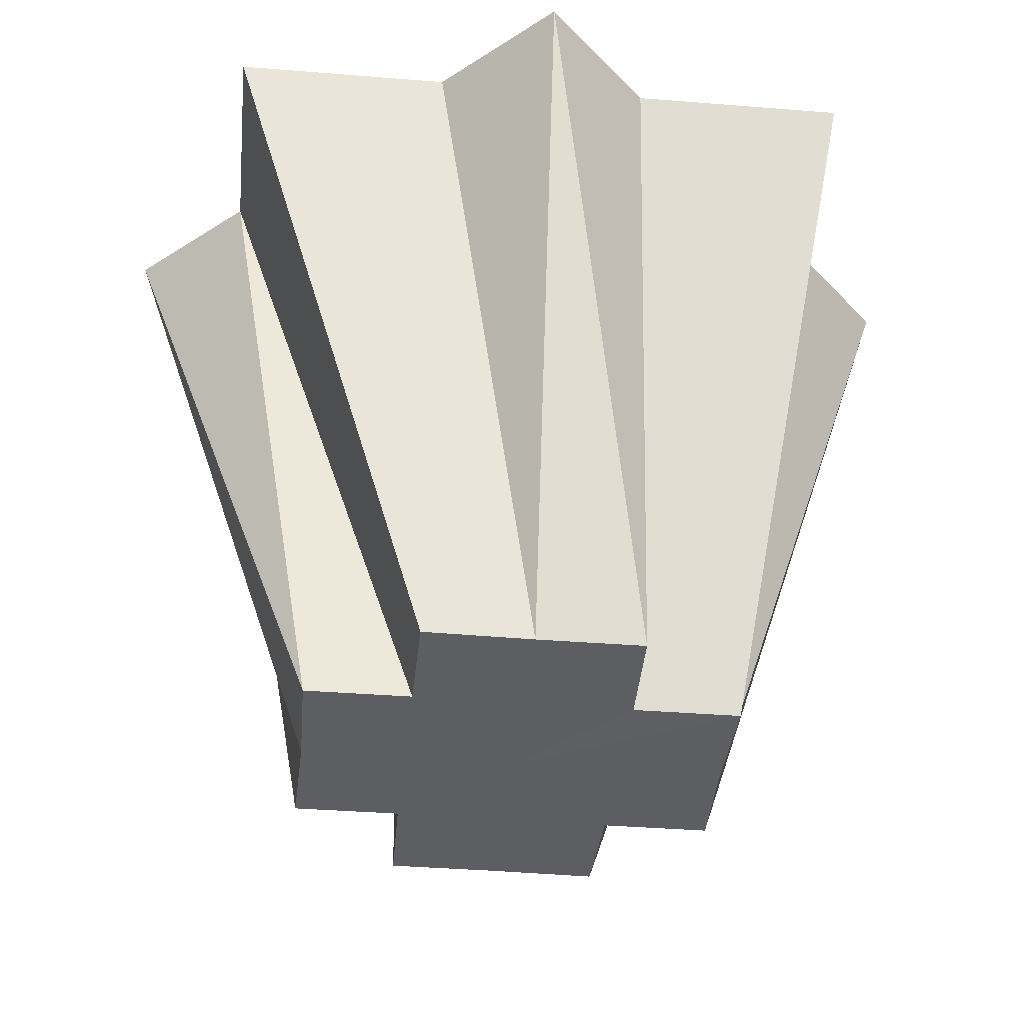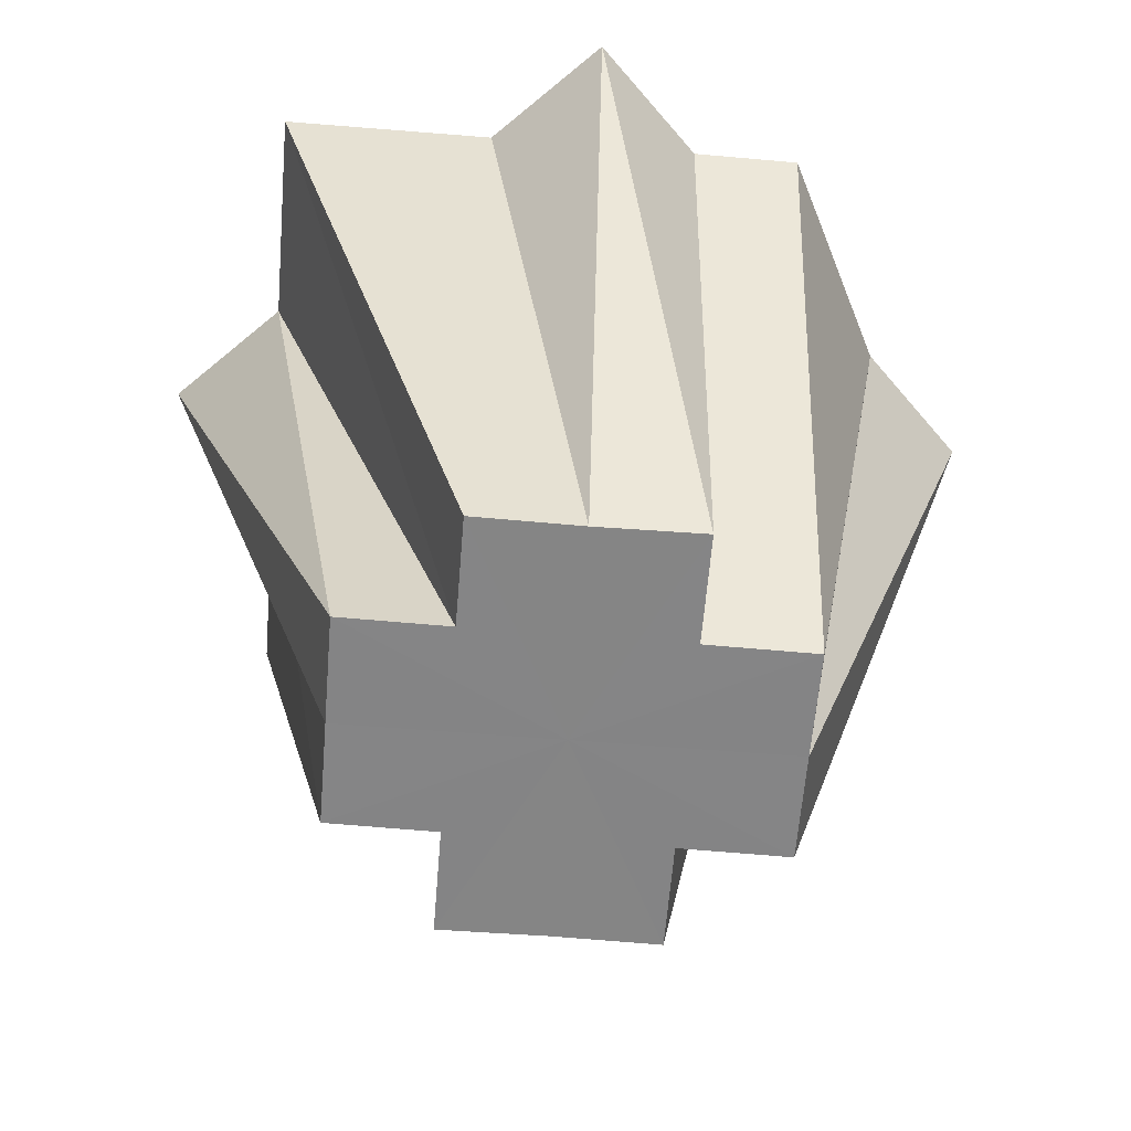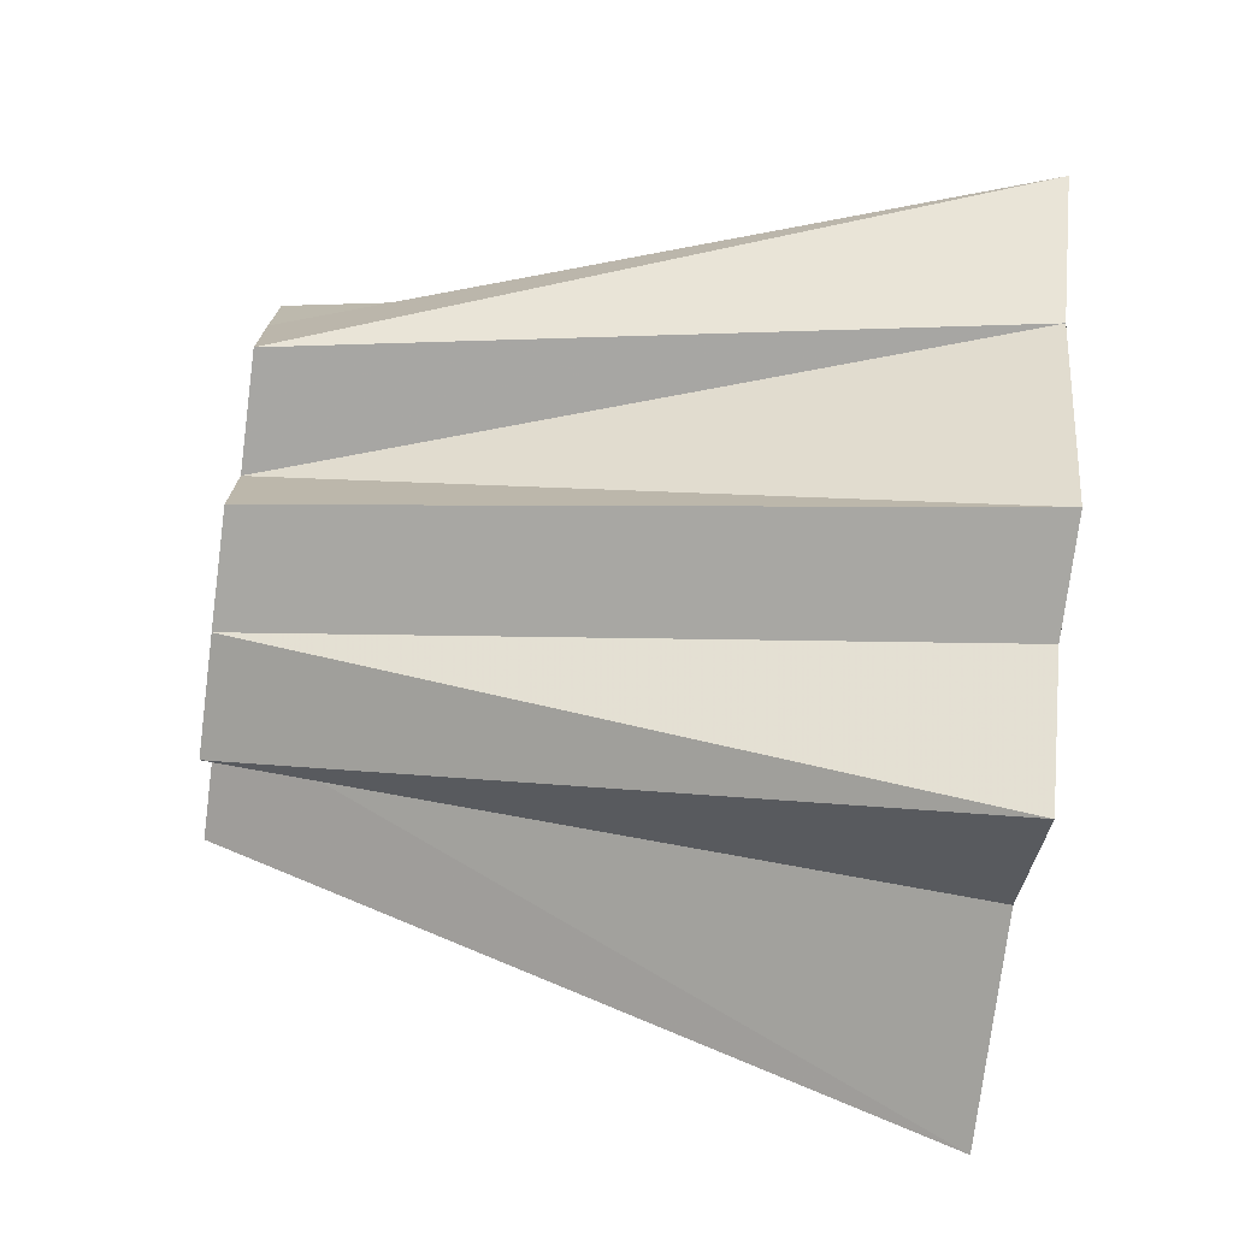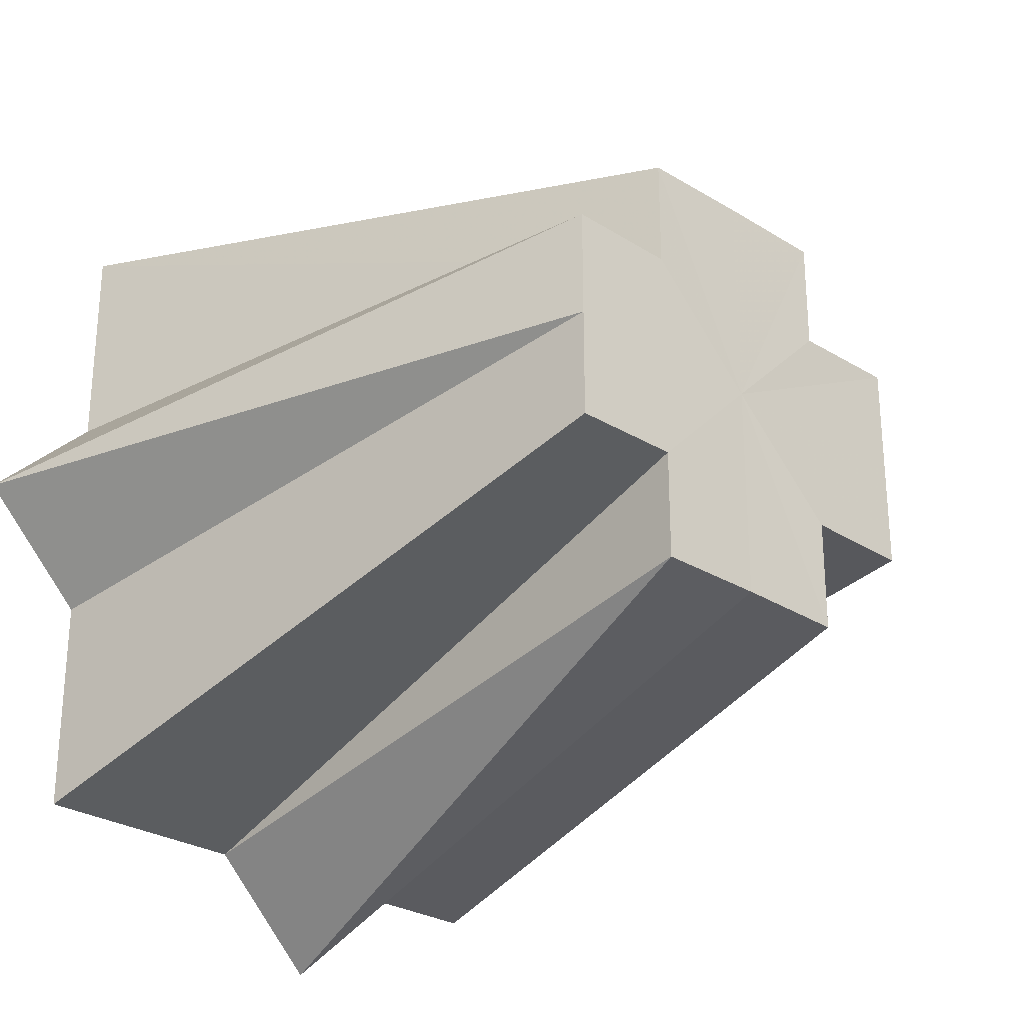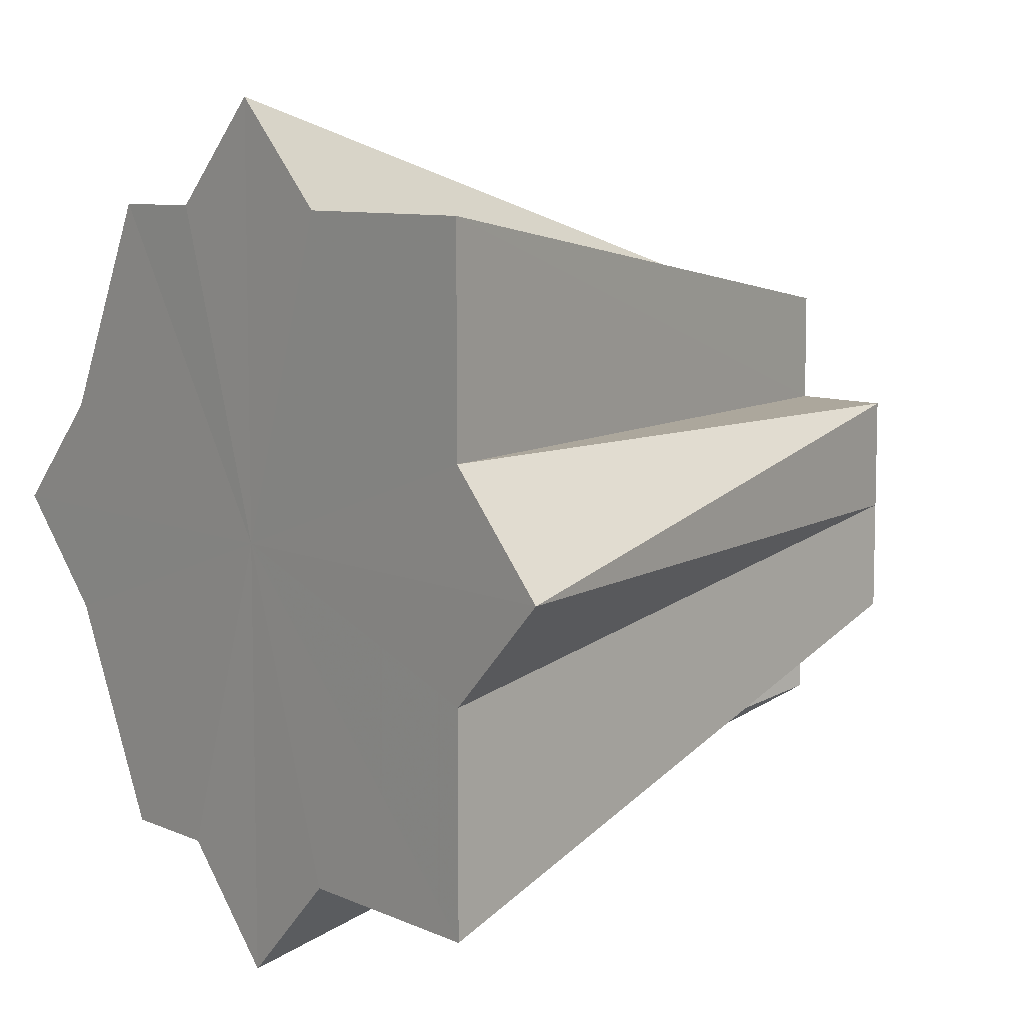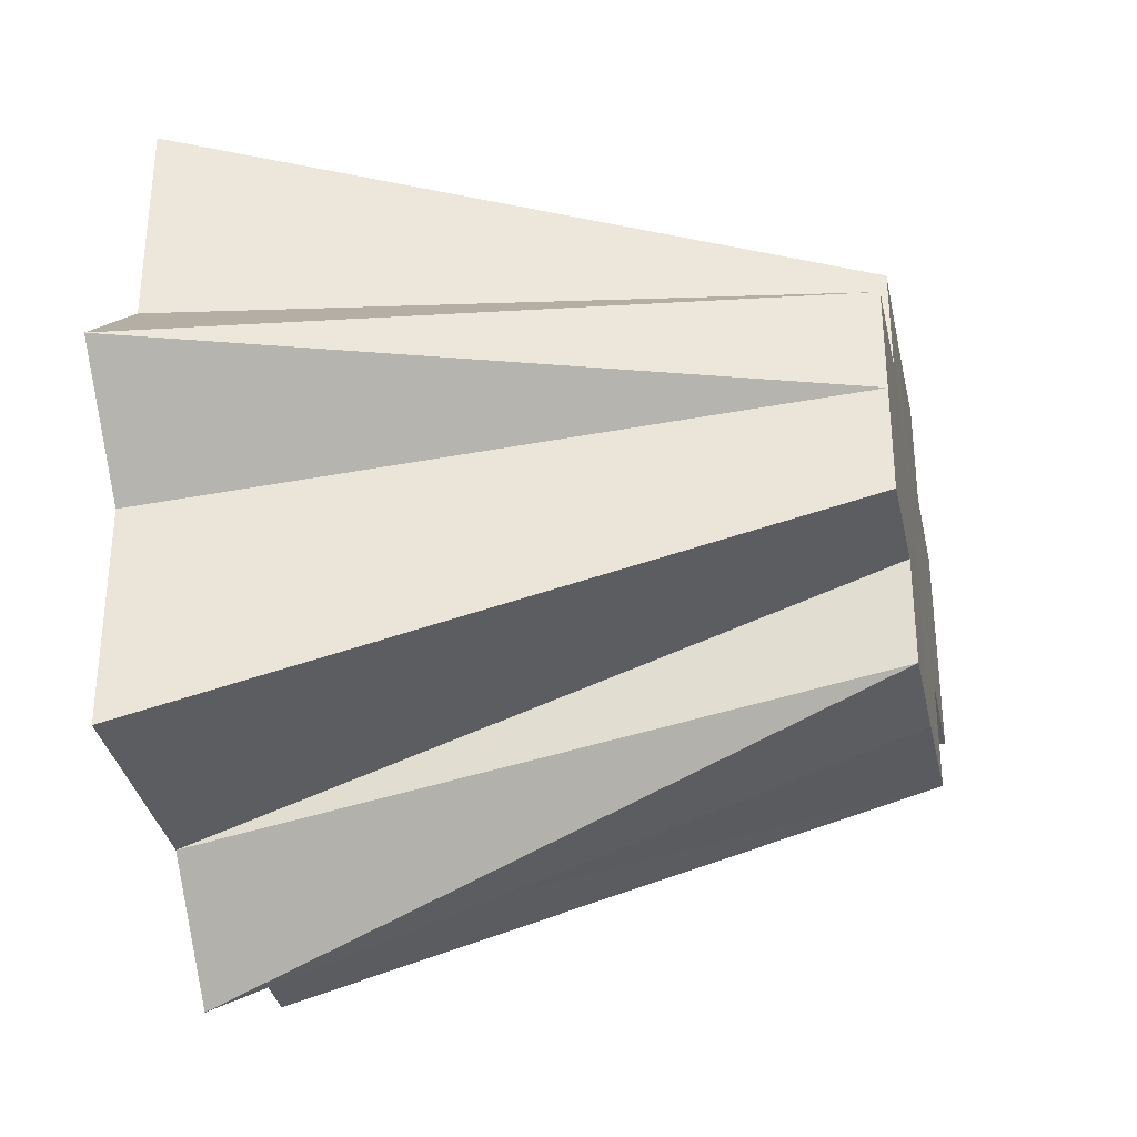
<metadata>
{"format":"obj","ext":"obj","renderer":"f3d","projection":"perspective","resolution":1024,"background":"white","views":[{"elev":-39.0,"azim":84.1,"up":"+Z"},{"elev":-61.7,"azim":175.2,"up":"+Z"},{"elev":-75.0,"azim":-97.4,"up":"+Y"},{"elev":-28.2,"azim":137.1,"up":"+Y"},{"elev":8.4,"azim":50.5,"up":"+Y"},{"elev":-34.3,"azim":101.8,"up":"+Y"}]}
</metadata>
<code>
o 25796
v 2242 1875 7.307
v 2242 1875 7.307
v 2242 1875 7.368
v 2242 1875 7.307
v 2242 1875 7.368
v 2242 1875 7.368
v 2242 1875 7.368
v 2242 1875 7.307
v 2242 1875 7.368
v 2242 1875 7.307
v 2242 1875 7.307
v 2242 1875 7.307
v 2242 1875 7.368
v 2242 1875 7.307
v 2242 1875 7.368
v 2242 1875 7.307
v 2242 1875 7.368
v 2242 1875 7.307
v 2242 1875 7.368
v 2242 1875 7.307
v 2242 1875 7.307
v 2242 1875 7.307
v 2242 1875 7.307
v 2242 1875 7.307
v 2242 1875 7.307
v 2242 1875 7.307
v 2242 1875 7.368
v 2242 1875 7.368
v 2242 1875 7.307
v 2242 1875 7.368
v 2242 1875 7.307
v 2242 1875 7.368
v 2242 1875 7.368
v 2242 1875 7.307
v 2242 1875 7.307
v 2242 1875 7.307
v 2242 1875 7.307
v 2242 1875 7.368
v 2242 1875 7.368
v 2242 1875 7.307
v 2242 1875 7.368
v 2242 1875 7.307
v 2242 1875 7.368
v 2242 1875 7.368
v 2242 1875 7.307
v 2242 1875 7.307
v 2242 1875 7.307
v 2242 1875 7.307
v 2242 1875 7.307
v 2242 1875 7.368
v 2242 1875 7.307
v 2242 1875 7.368
v 2242 1875 7.307
v 2242 1875 7.307
v 2242 1875 7.307
v 2242 1875 7.368
v 2242 1875 7.368
v 2242 1875 7.307
v 2242 1875 7.307
v 2242 1875 7.368
v 2242 1875 7.368
v 2242 1875 7.307
v 2242 1875 7.307
v 2242 1875 7.307
v 2242 1875 7.307
v 2242 1875 7.368
v 2242 1875 7.307
v 2242 1875 7.368
v 2242 1875 7.368
v 2242 1875 7.307
v 2242 1875 7.307
v 2242 1875 7.307
v 2242 1875 7.307
v 2242 1875 7.368
v 2242 1875 7.307
v 2242 1875 7.307
v 2242 1875 7.368
v 2242 1875 7.307
v 2242 1875 7.307
v 2242 1875 7.368
v 2242 1875 7.307
v 2242 1875 7.307
v 2242 1875 7.368
v 2242 1875 7.368
v 2242 1875 7.368
v 2242 1875 7.368
v 2242 1875 7.368
v 2242 1875 7.368
v 2242 1875 7.368
v 2242 1875 7.368
v 2242 1875 7.368
v 2242 1875 7.368
v 2242 1875 7.368
v 2242 1875 7.368
v 2242 1875 7.368
v 2242 1875 7.368
v 2242 1875 7.368
v 2242 1875 7.368
v 2242 1875 7.368
v 2242 1875 7.368
f 1 2 3
f 1 4 2
f 2 5 6
f 1 6 7
f 8 9 5
f 10 11 9
f 12 10 13
f 14 7 15
f 16 15 17
f 18 14 19
f 18 4 14
f 20 4 16
f 21 4 22
f 23 4 24
f 24 4 25
f 25 4 26
f 25 27 28
f 29 30 27
f 31 32 30
f 29 31 33
f 29 4 31
f 34 35 32
f 36 4 37
f 36 38 39
f 40 41 38
f 40 4 42
f 40 42 43
f 42 44 41
f 45 46 44
f 47 4 48
f 47 49 50
f 51 50 52
f 53 4 51
f 54 4 55
f 54 56 57
f 58 4 59
f 59 60 61
f 62 63 60
f 62 4 64
f 65 66 56
f 65 4 67
f 65 67 68
f 67 69 66
f 70 71 69
f 72 73 74
f 75 76 77
f 78 79 80
f 81 82 83
f 84 85 86
f 85 87 86
f 88 84 86
f 87 89 86
f 90 88 86
f 89 91 86
f 92 90 86
f 91 93 86
f 94 92 86
f 93 95 86
f 96 94 86
f 95 97 86
f 98 96 86
f 97 99 86
f 100 98 86
f 99 100 86

</code>
